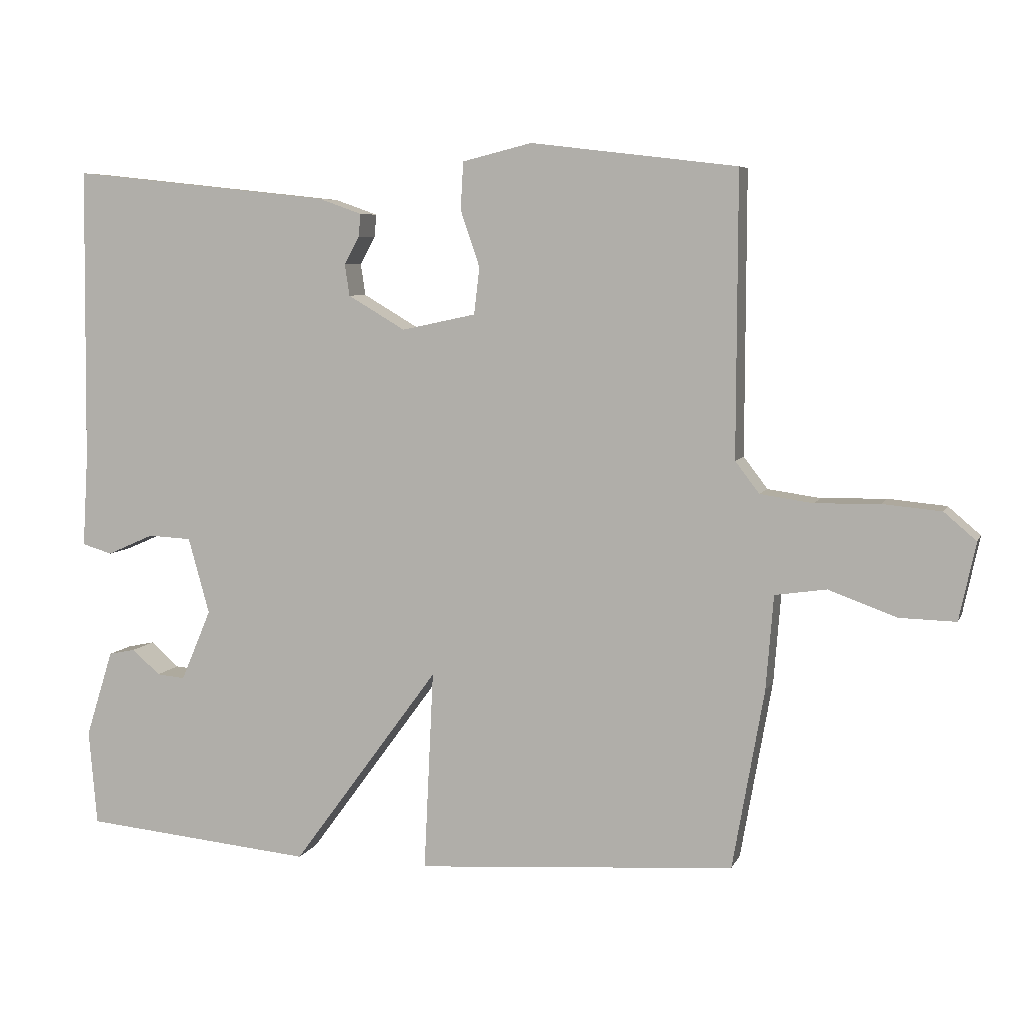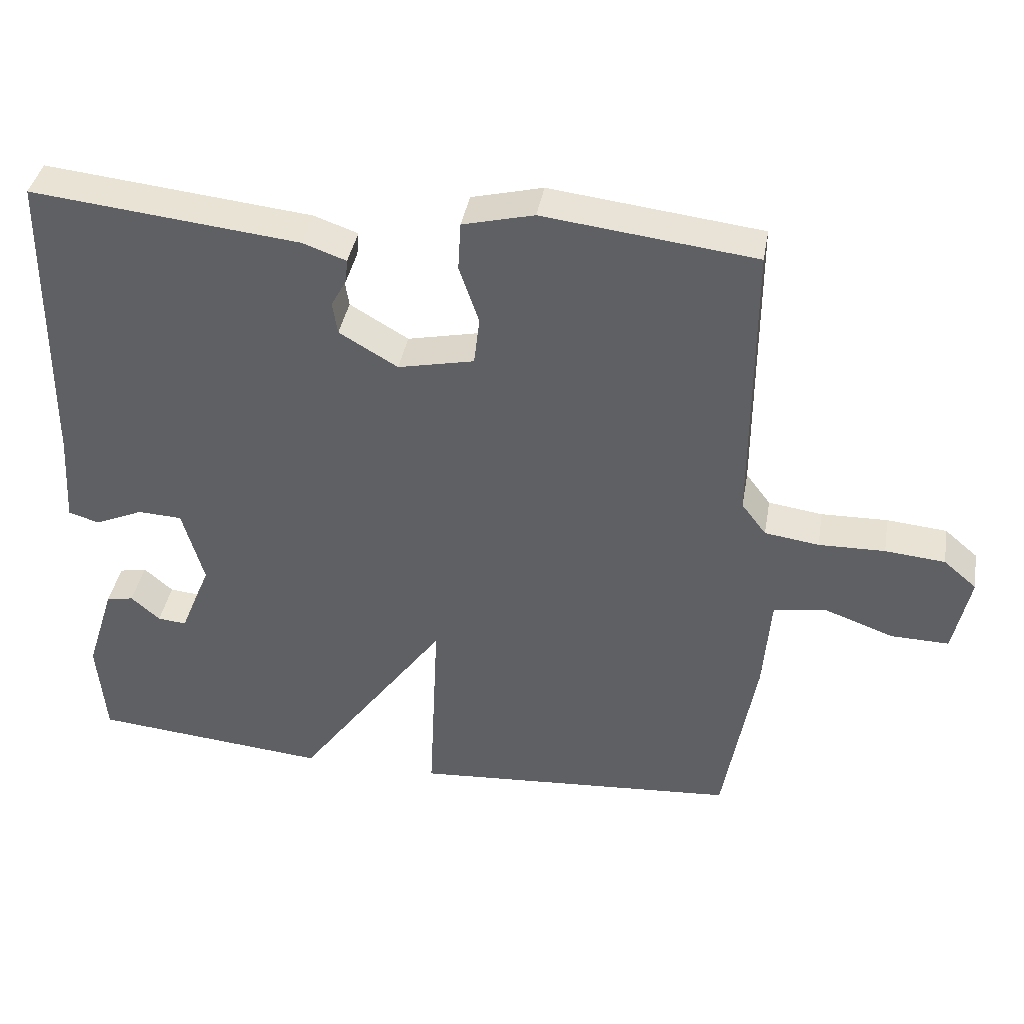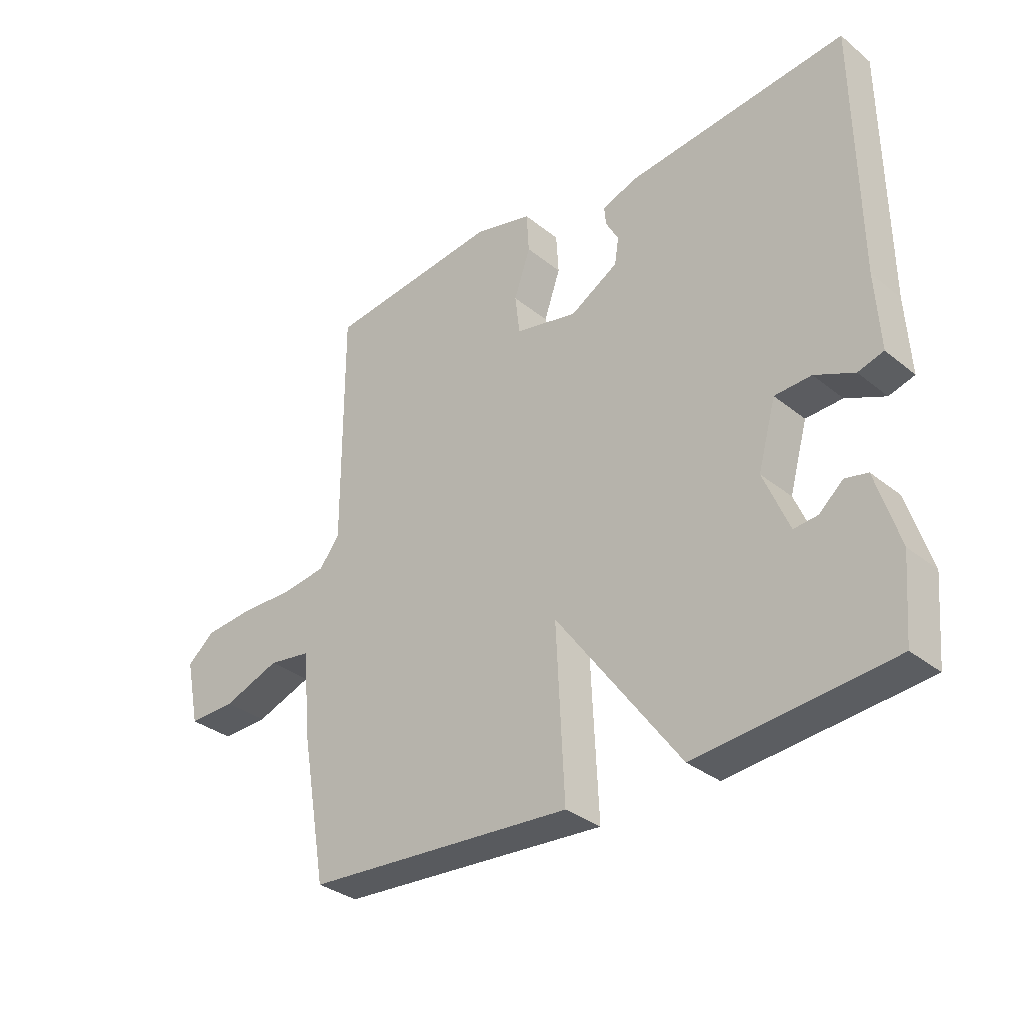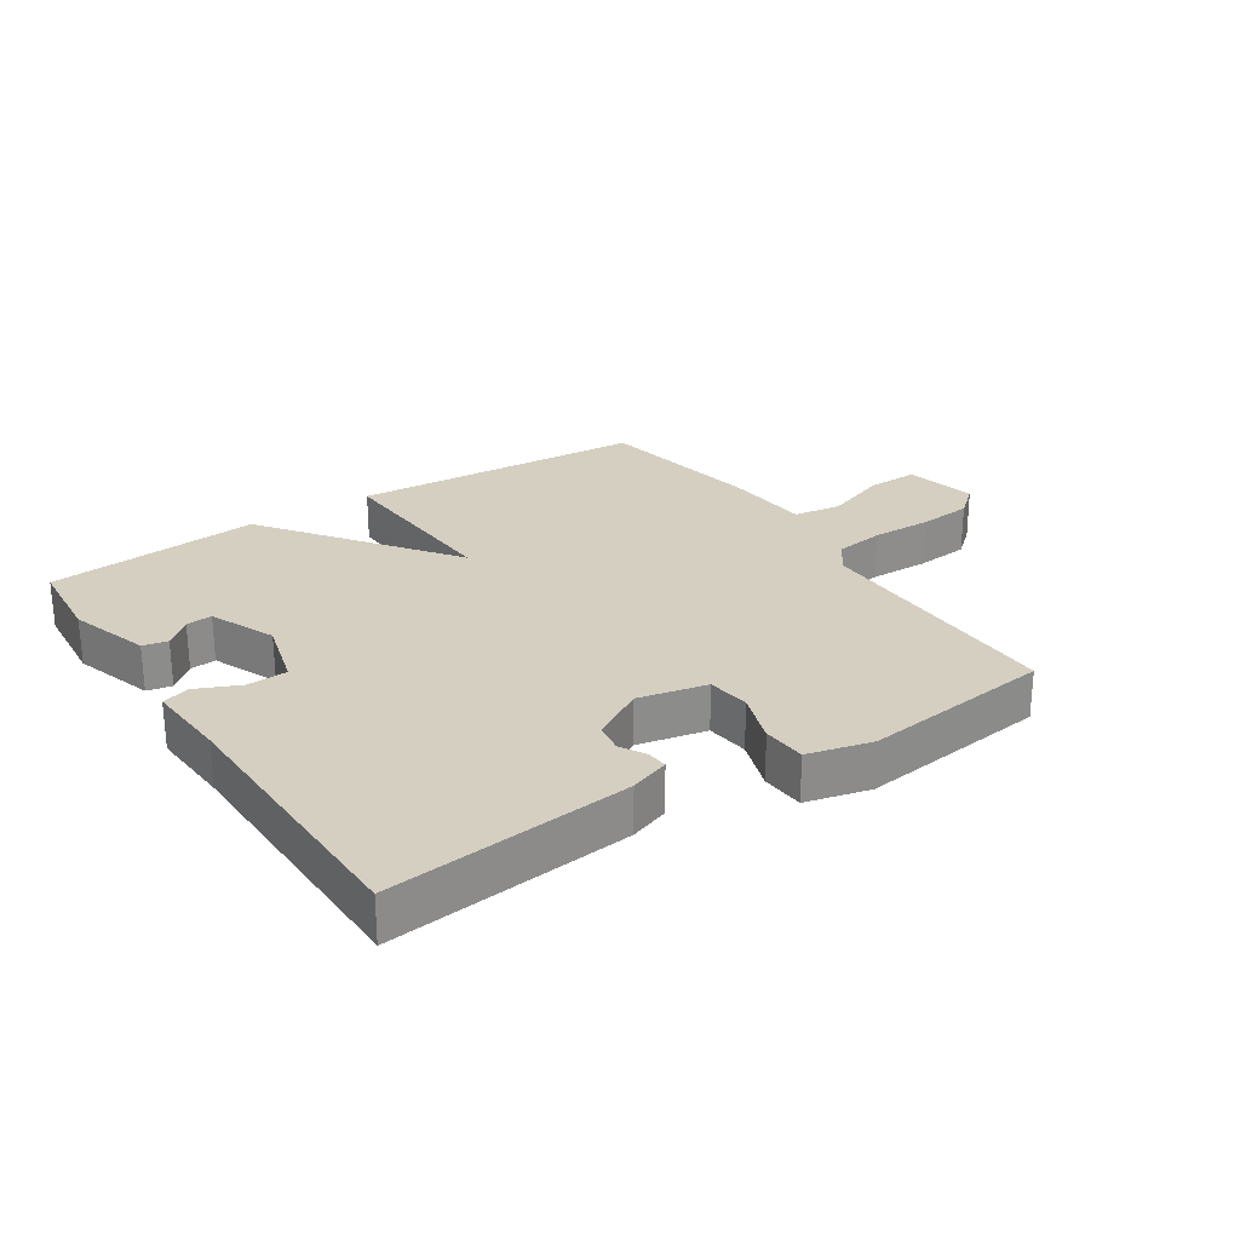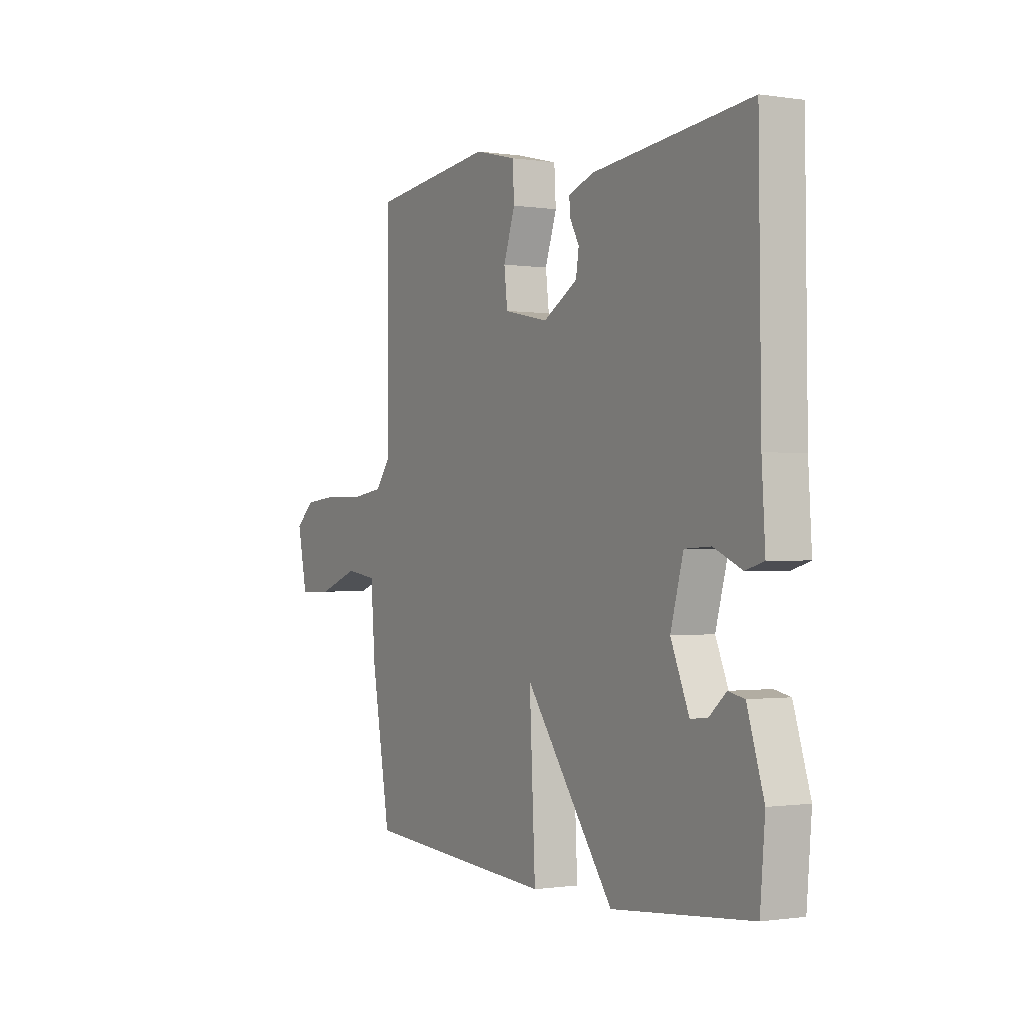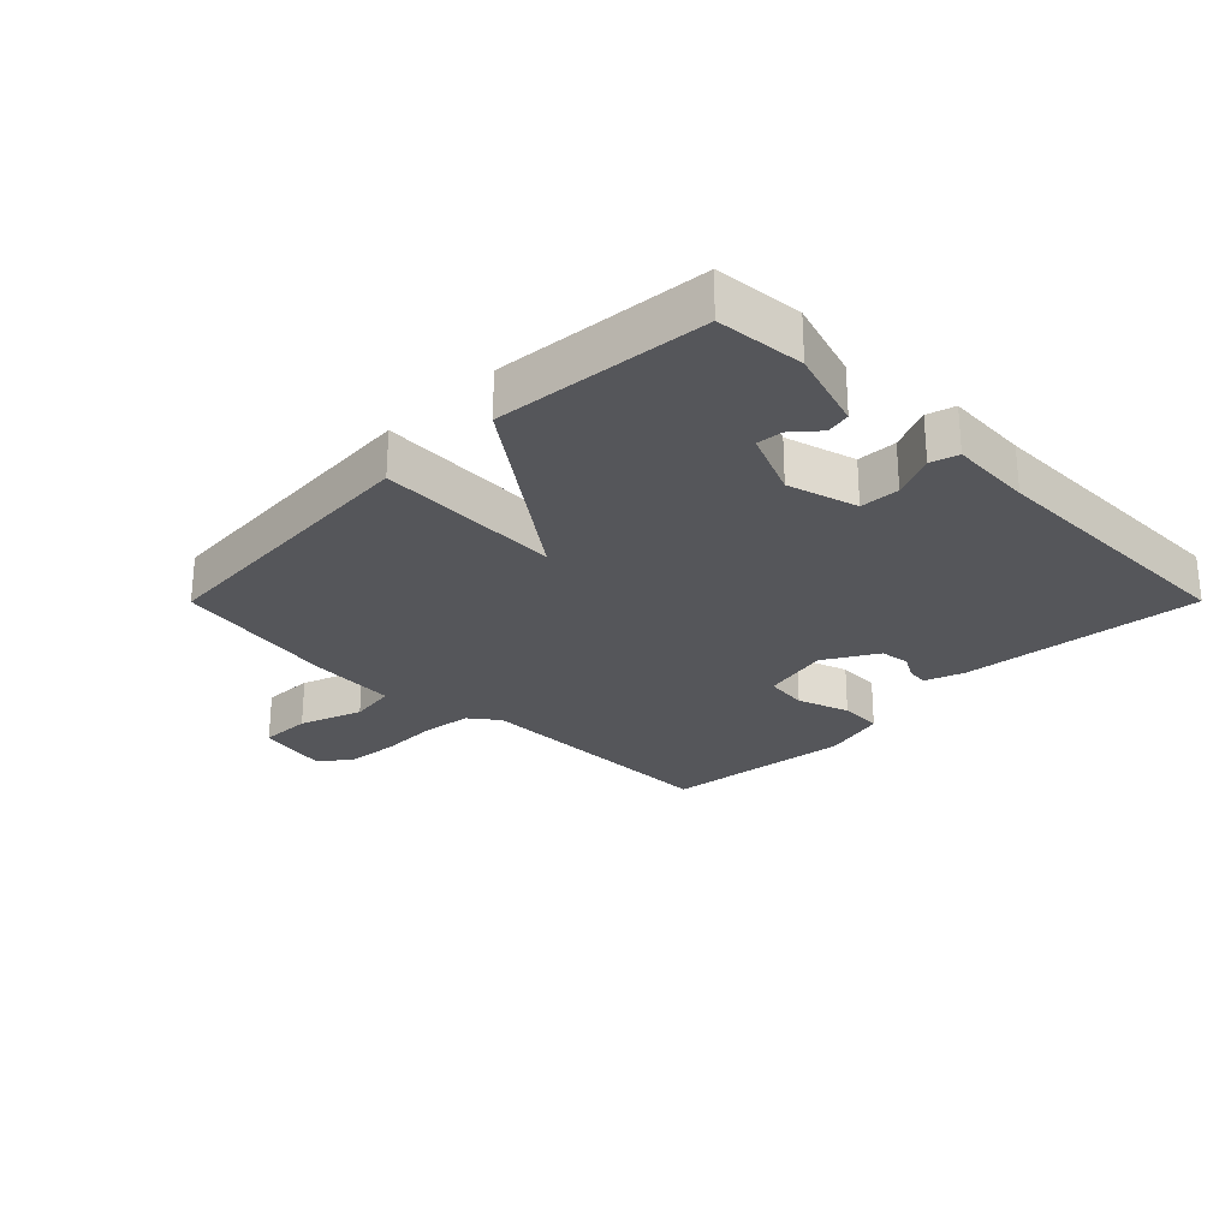
<metadata>
{"format":"obj","ext":"obj","renderer":"f3d","projection":"perspective","resolution":1024,"background":"white","views":[{"elev":6.5,"azim":15.8,"up":"+Z"},{"elev":39.2,"azim":9.8,"up":"+Z"},{"elev":-33.1,"azim":-137.7,"up":"+Z"},{"elev":25.9,"azim":-33.5,"up":"+Y"},{"elev":-0.8,"azim":-119.8,"up":"+Z"},{"elev":-26.1,"azim":-134.9,"up":"+Y"}]}
</metadata>
<code>
v -0.5 0.07 -0.5
v -0.512 0.07 -0.361
v -0.472 0.07 -0.234
v -0.433 0.07 -0.226
v -0.392 0.07 -0.262
v -0.351 0.07 -0.266
v -0.307 0.07 -0.162
v -0.338 0.07 -0.051
v -0.401 0.07 -0.048
v -0.469 0.07 -0.078
v -0.513 0.07 -0.065
v -0.505 0.07 0.066
v -0.5 0.07 0.5
v -0.12 0.07 0.459
v -0.058 0.07 0.437
v -0.061 0.07 0.404
v -0.083 0.07 0.364
v -0.076 0.07 0.318
v 0.007 0.07 0.269
v 0.115 0.07 0.292
v 0.123 0.07 0.36
v 0.095 0.07 0.442
v 0.099 0.07 0.511
v 0.2 0.07 0.536
v 0.5 0.07 0.5
v 0.499 0.07 0.089
v 0.534 0.07 0.043
v 0.611 0.07 0.032
v 0.705 0.07 0.034
v 0.79 0.07 0.026
v 0.837 0.07 -0.014
v 0.813 0.07 -0.127
v 0.731 0.07 -0.125
v 0.632 0.07 -0.089
v 0.557 0.07 -0.1
v 0.546 0.07 -0.238
v 0.5 0.07 -0.5
v 0.036 0.07 -0.532
v 0.05 0.07 -0.24
v -0.164 0.07 -0.532
v -0.5 0 -0.5
v -0.512 0 -0.361
v -0.472 0 -0.234
v -0.433 0 -0.226
v -0.392 0 -0.262
v -0.351 0 -0.266
v -0.307 0 -0.162
v -0.338 0 -0.051
v -0.401 0 -0.048
v -0.469 0 -0.078
v -0.513 0 -0.065
v -0.505 0 0.066
v -0.5 0 0.5
v -0.12 0 0.459
v -0.058 0 0.437
v -0.061 0 0.404
v -0.083 0 0.364
v -0.076 0 0.318
v 0.007 0 0.269
v 0.115 0 0.292
v 0.123 0 0.36
v 0.095 0 0.442
v 0.099 0 0.511
v 0.2 0 0.536
v 0.5 0 0.5
v 0.499 0 0.089
v 0.534 0 0.043
v 0.611 0 0.032
v 0.705 0 0.034
v 0.79 0 0.026
v 0.837 0 -0.014
v 0.813 0 -0.127
v 0.731 0 -0.125
v 0.632 0 -0.089
v 0.557 0 -0.1
v 0.546 0 -0.238
v 0.5 0 -0.5
v 0.036 0 -0.532
v 0.05 0 -0.24
v -0.164 0 -0.532
f 39 40 1 2
f 37 38 39
f 36 37 39
f 35 36 39
f 35 39 2
f 32 33 34
f 31 32 34
f 30 31 34
f 29 30 34
f 28 29 34
f 27 28 34 35
f 26 27 35 2
f 24 25 26
f 23 24 26
f 22 23 26
f 21 22 26
f 20 21 26
f 19 20 26
f 15 16 17
f 14 15 17
f 13 14 17
f 12 13 17
f 12 17 18
f 11 12 18
f 10 11 18
f 9 10 18
f 8 9 18 19
f 2 3 4 5
f 2 5 6
f 26 2 6
f 7 8 19 26
f 6 7 26
f 42 41 80 79
f 79 78 77
f 79 77 76
f 79 76 75
f 42 79 75
f 74 73 72
f 74 72 71
f 74 71 70
f 74 70 69
f 74 69 68
f 75 74 68 67
f 42 75 67 66
f 66 65 64
f 66 64 63
f 66 63 62
f 66 62 61
f 66 61 60
f 66 60 59
f 57 56 55
f 57 55 54
f 57 54 53
f 57 53 52
f 58 57 52
f 58 52 51
f 58 51 50
f 58 50 49
f 59 58 49 48
f 45 44 43 42
f 46 45 42
f 46 42 66
f 66 59 48 47
f 66 47 46
f 1 41 42 2
f 2 42 43 3
f 3 43 44 4
f 4 44 45 5
f 5 45 46 6
f 6 46 47 7
f 7 47 48 8
f 8 48 49 9
f 9 49 50 10
f 10 50 51 11
f 11 51 52 12
f 12 52 53 13
f 13 53 54 14
f 14 54 55 15
f 15 55 56 16
f 16 56 57 17
f 17 57 58 18
f 18 58 59 19
f 19 59 60 20
f 20 60 61 21
f 21 61 62 22
f 22 62 63 23
f 23 63 64 24
f 24 64 65 25
f 25 65 66 26
f 26 66 67 27
f 27 67 68 28
f 28 68 69 29
f 29 69 70 30
f 30 70 71 31
f 31 71 72 32
f 32 72 73 33
f 33 73 74 34
f 34 74 75 35
f 35 75 76 36
f 36 76 77 37
f 37 77 78 38
f 38 78 79 39
f 39 79 80 40
f 40 80 41 1

</code>
